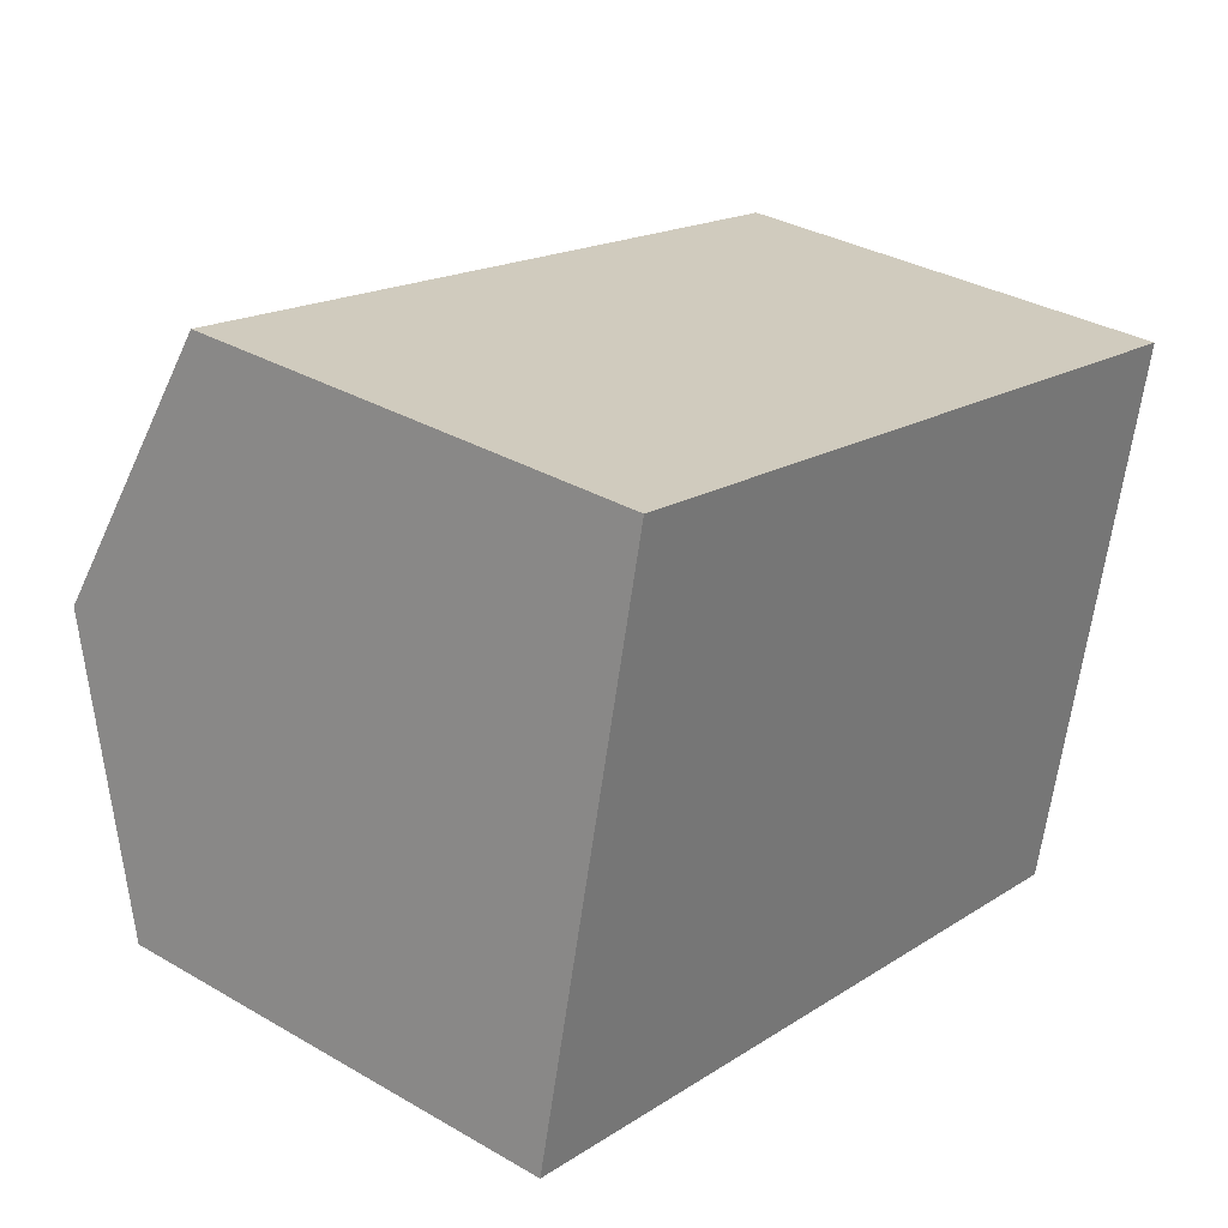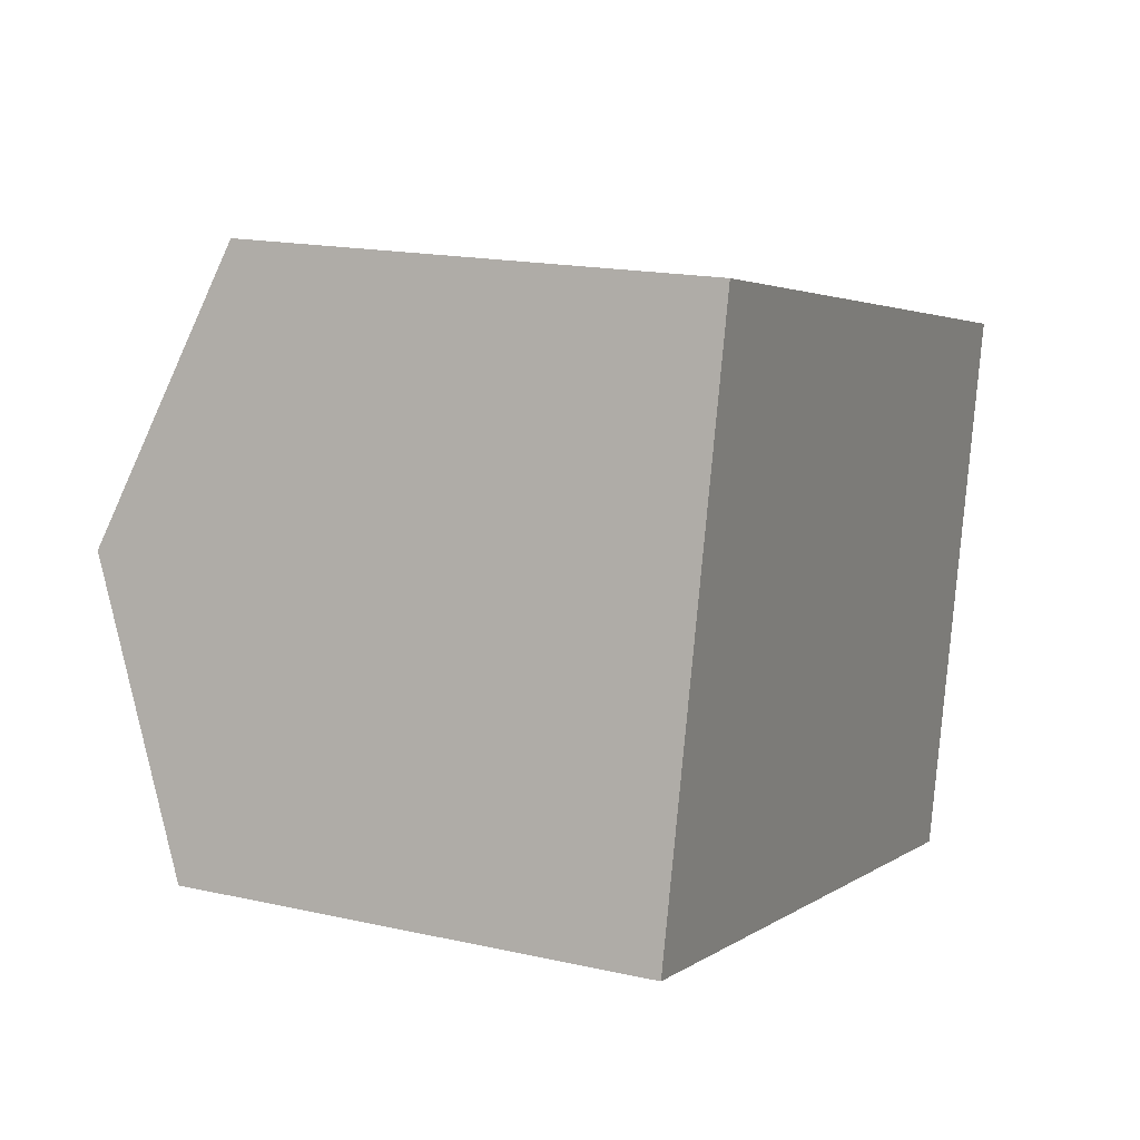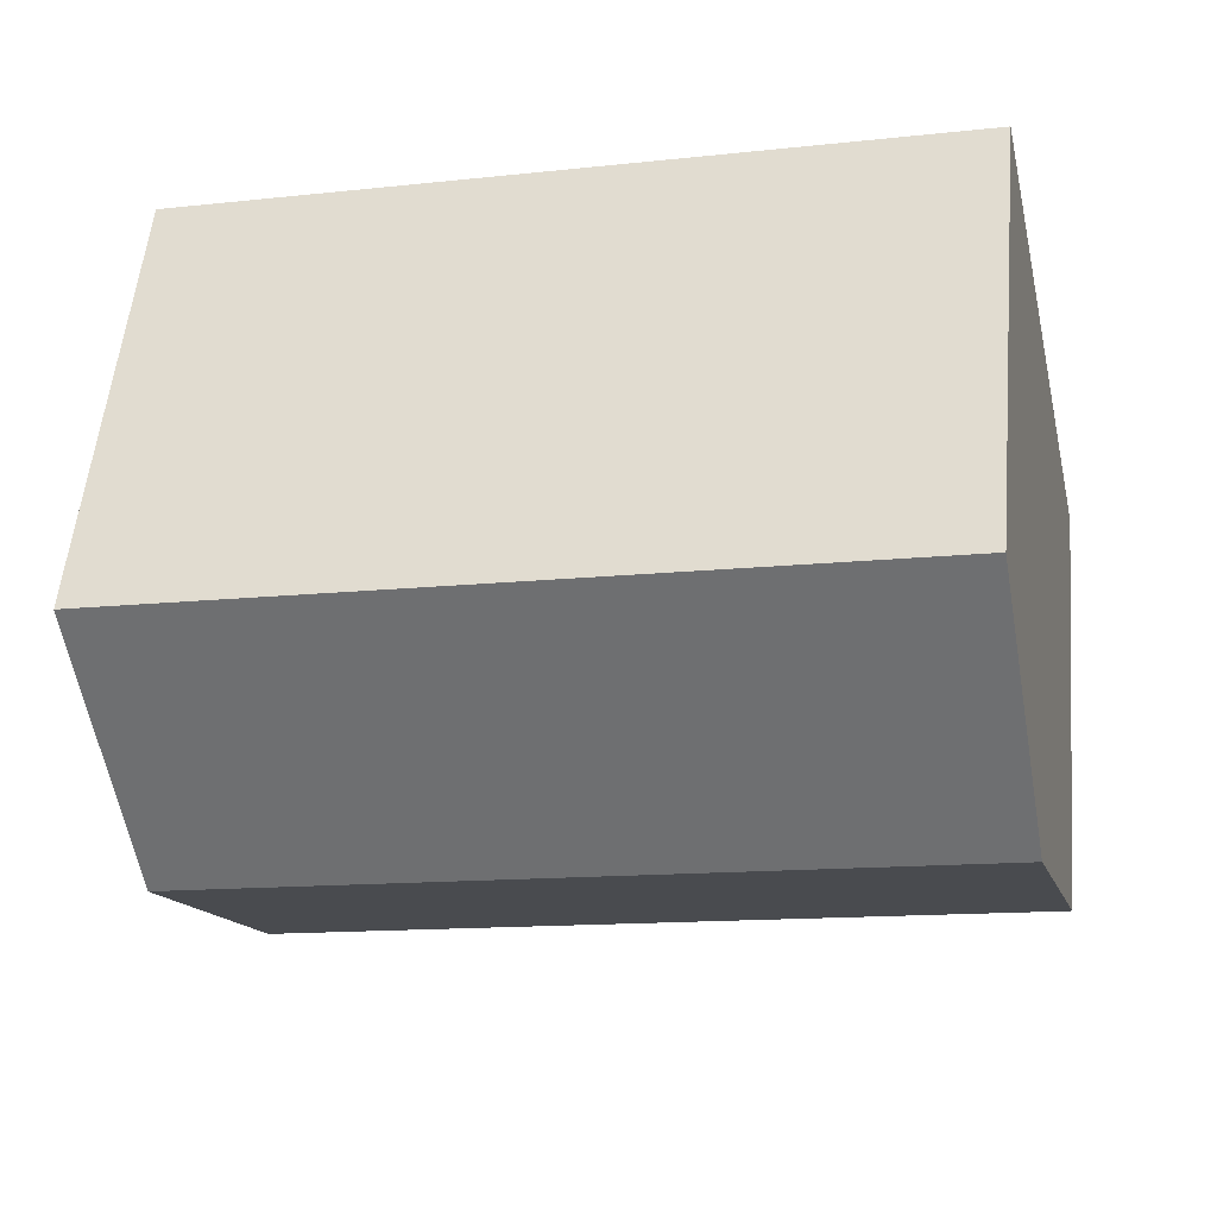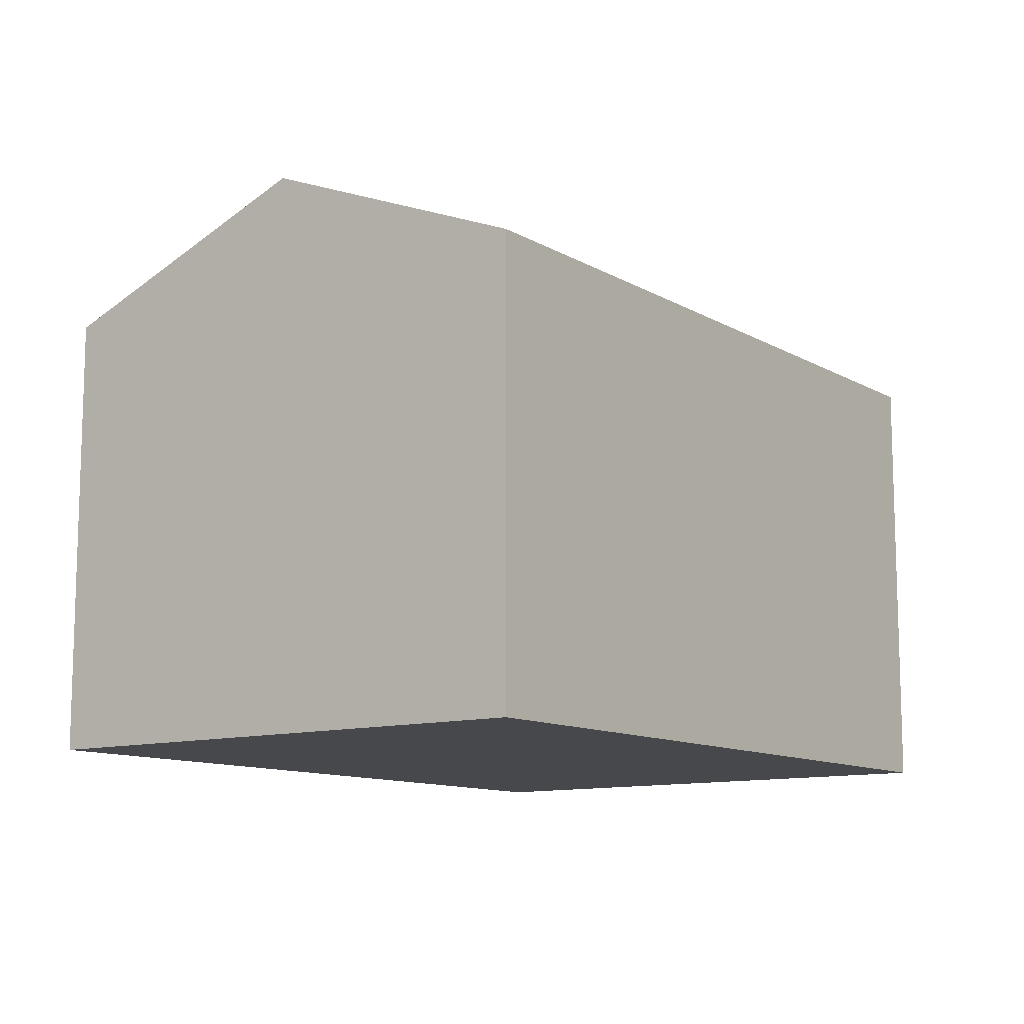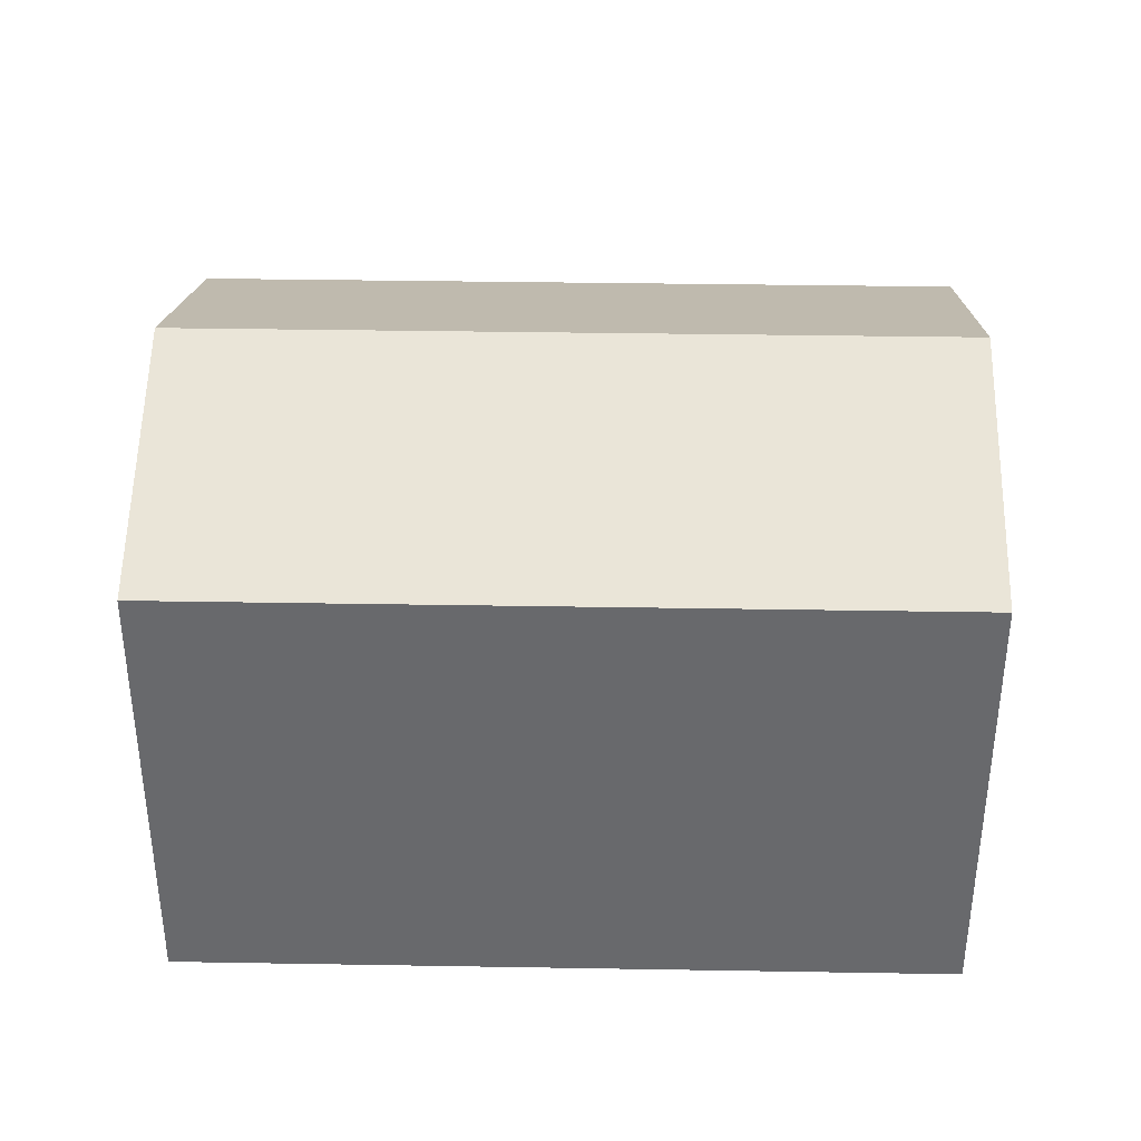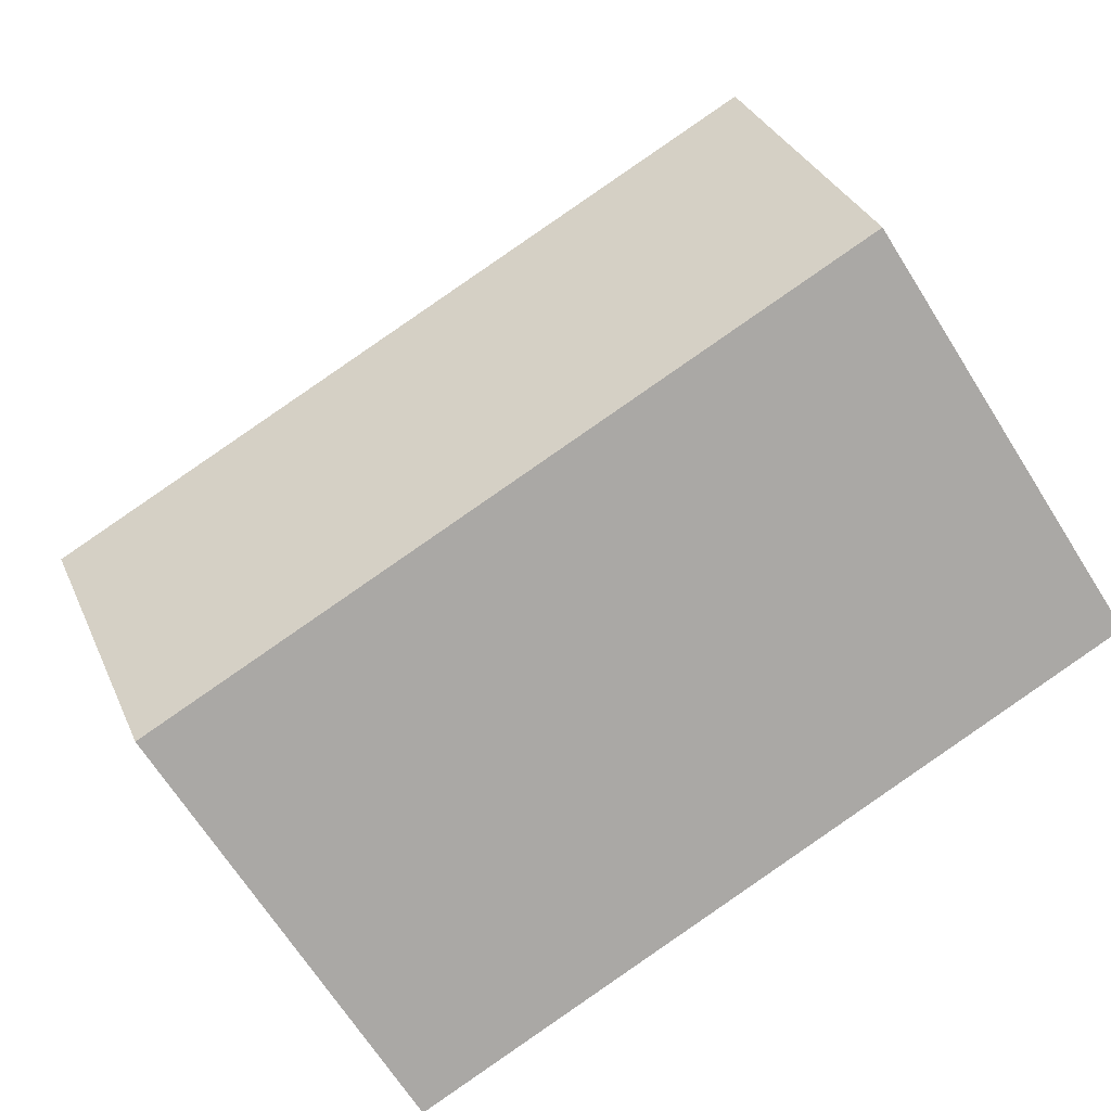
<metadata>
{"format":"obj","ext":"obj","renderer":"f3d","projection":"perspective","resolution":1024,"background":"white","views":[{"elev":33.2,"azim":-51.5,"up":"+Z"},{"elev":17.0,"azim":-65.7,"up":"+Z"},{"elev":55.1,"azim":-174.7,"up":"+Z"},{"elev":-11.2,"azim":-40.8,"up":"+Y"},{"elev":37.0,"azim":14.3,"up":"+Y"},{"elev":-67.9,"azim":-147.7,"up":"+Z"}]}
</metadata>
<code>
v  6.562 10.33 -1.521
v  18.94 12.82 2.168
v  17.54 10.33 -4.065
v  1.443 12.82 6.224
v  0 10.33 6.323e-16
v  20.34 10.33 8.402
v  2.885 10.33 12.45
v  17.54 2.489e-16 -4.065
v  6.562 9.313e-17 -1.521
v  0 0 0
v  2.885 -7.622e-16 12.45
v  1.443 -3.811e-16 6.224
v  20.34 -5.145e-16 8.402
v  18.94 -1.328e-16 2.168
g defaultobject
f 1 2 3
f 2 1 4
f 4 1 5
f 4 6 2
f 6 4 7
f 8 1 3
f 1 8 9
f 1 9 5
f 5 9 10
f 10 4 5
f 4 10 7
f 7 10 11
f 11 10 12
f 11 6 7
f 6 11 13
f 2 8 3
f 8 2 6
f 8 6 14
f 14 6 13
f 9 12 10
f 12 9 11
f 11 9 8
f 11 8 13
f 13 8 14

</code>
